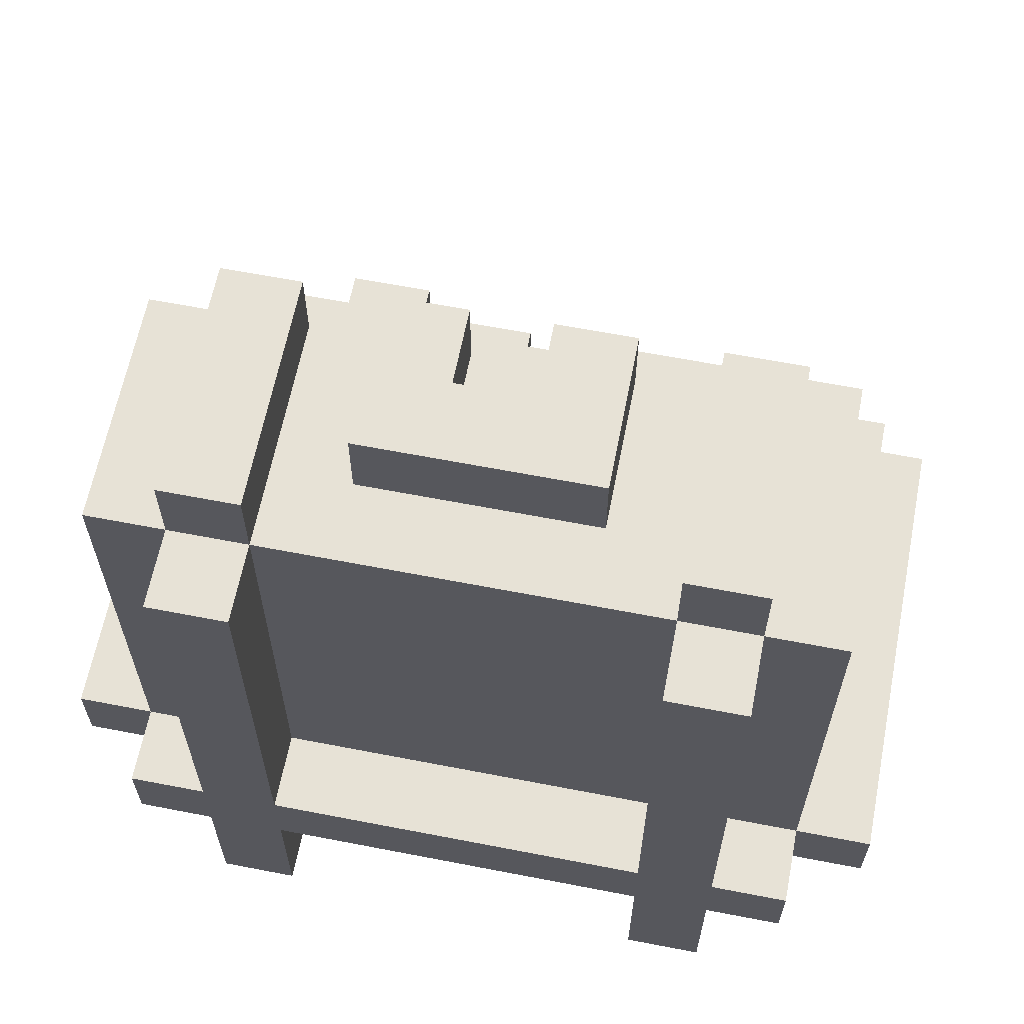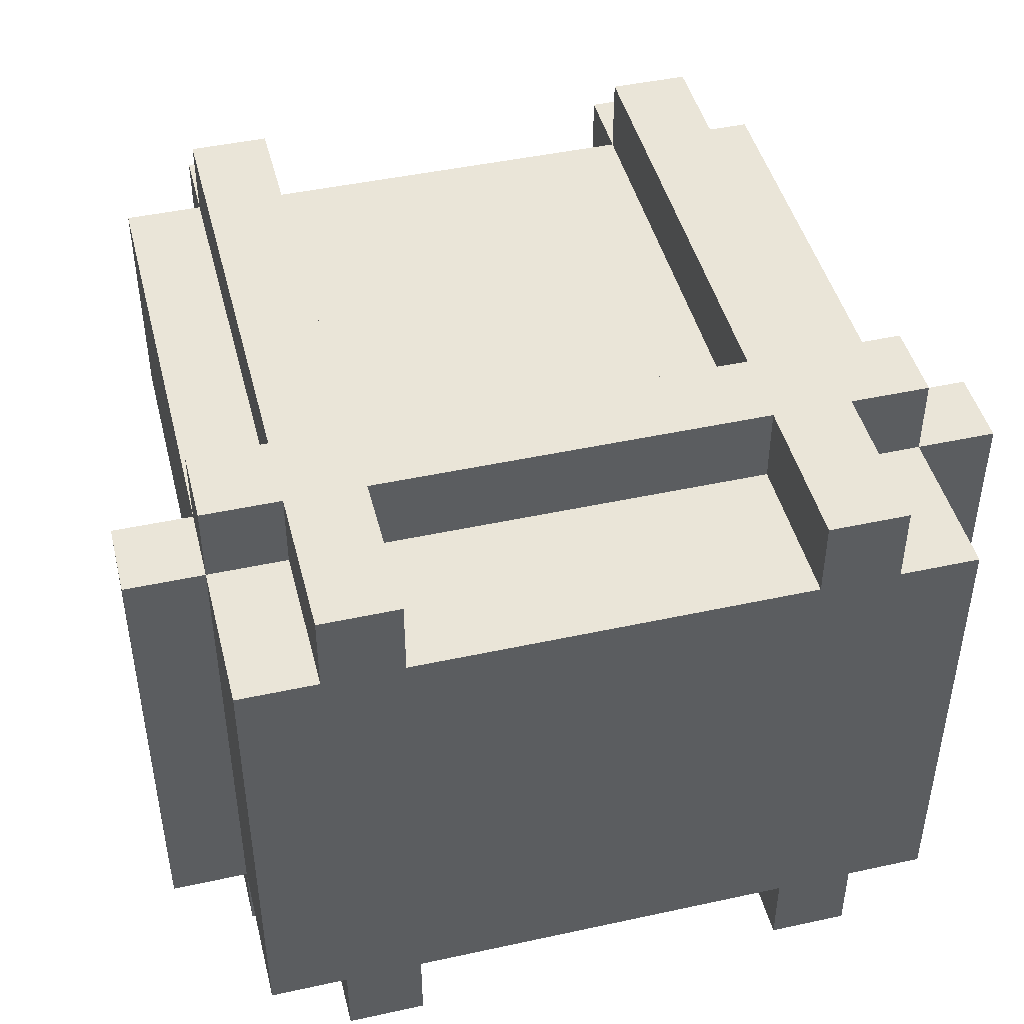
<metadata>
{"format":"obj","ext":"obj","renderer":"f3d","projection":"perspective","resolution":1024,"background":"white","views":[{"elev":63.0,"azim":11.1,"up":"+Y"},{"elev":45.4,"azim":-14.1,"up":"+Z"}]}
</metadata>
<code>
v -5.5 2 3
v -5.5 2 -3
v -5.5 3 3
v -5.5 3 -3
v -4.5 0 3
v -4.5 0 -0
v -4.5 0 -1
v -4.5 0 -3
v -4.5 1 2
v -4.5 1 1
v -4.5 1 -0
v -4.5 1 -1
v -4.5 2 4
v -4.5 2 3
v -4.5 2 2
v -4.5 2 1
v -4.5 2 -3
v -4.5 2 -4
v -4.5 3 4
v -4.5 3 3
v -4.5 3 -0
v -4.5 3 -3
v -4.5 3 -4
v -4.5 9 3
v -4.5 9 -0
v -3.5 0 4
v -3.5 0 3
v -3.5 0 -3
v -3.5 0 -4
v -3.5 2 4
v -3.5 2 3
v -3.5 2 -3
v -3.5 2 -4
v -3.5 3 4
v -3.5 3 3
v -3.5 3 -0
v -3.5 3 -3
v -3.5 4 -0
v -3.5 4 -1
v -3.5 4 -2
v -3.5 4 -3
v -3.5 6 -1
v -3.5 6 -2
v -3.5 9 4
v -3.5 9 3
v -3.5 9 -0
v -3.5 10 3
v -3.5 10 -0
v -2.5 4 1
v -2.5 4 -0
v -2.5 4 -2
v -2.5 4 -3
v -2.5 5 1
v -2.5 5 -0
v -2.5 5 -2
v -2.5 5 -3
v -2.5 6 -1
v -2.5 6 -2
v -2.5 7 -1
v -2.5 7 -2
v -1.5 1 -3
v -1.5 1 -4
v -1.5 2 -3
v -1.5 2 -4
v -1.5 4 -0
v -1.5 4 -1
v -1.5 5 -0
v -1.5 6 -0
v -1.5 6 -1
v -1.5 9 2
v -1.5 9 -0
v -1.5 10 2
v -1.5 10 -0
v -0.5 3 -2
v -0.5 3 -3
v -0.5 4 2
v -0.5 4 1
v -0.5 4 -1
v -0.5 4 -2
v -0.5 4 -3
v -0.5 6 2
v -0.5 6 1
v -0.5 6 -1
v -0.5 6 -2
v 0.5 2 -3
v 0.5 2 -4
v 0.5 3 -0
v 0.5 3 -1
v 0.5 3 -3
v 0.5 3 -4
v 0.5 5 -0
v 0.5 5 -1
v 0.5 9 1
v 0.5 9 -0
v 0.5 10 1
v 0.5 10 -0
v 1.5 3 1
v 1.5 3 -0
v 1.5 3 -2
v 1.5 3 -3
v 1.5 4 -1
v 1.5 4 -2
v 1.5 4 -3
v 1.5 5 1
v 1.5 5 -0
v 1.5 5 -1
v 1.5 5 -2
v 2.5 0 4
v 2.5 0 3
v 2.5 0 -3
v 2.5 0 -4
v 2.5 2 4
v 2.5 2 3
v 2.5 2 -3
v 2.5 2 -4
v 2.5 3 4
v 2.5 3 3
v 2.5 3 2
v 2.5 3 1
v 2.5 4 2
v 2.5 4 1
v 2.5 8 3
v 2.5 9 4
v 2.5 9 3
v 2.5 9 -0
v 2.5 10 3
v 2.5 10 -0
v 3.5 3 1
v 3.5 3 -0
v 3.5 4 2
v 3.5 4 1
v 3.5 8 2
v 3.5 8 -0
v -3.5 4 2
v -3.5 4 -0
v -3.5 8 2
v -3.5 8 -0
v -2.5 0 4
v -2.5 0 3
v -2.5 0 -3
v -2.5 0 -4
v -2.5 2 4
v -2.5 2 3
v -2.5 2 -3
v -2.5 2 -4
v -2.5 3 4
v -2.5 3 3
v -2.5 8 3
v -2.5 9 4
v -2.5 9 3
v -2.5 9 -0
v -2.5 10 3
v -2.5 10 -0
v -1.5 3 -2
v -1.5 3 -3
v -1.5 4 1
v -1.5 4 -0
v -1.5 4 -1
v -1.5 4 -2
v -1.5 5 1
v -1.5 5 -0
v -1.5 5 -2
v -1.5 5 -3
v -1.5 6 -1
v -1.5 7 -1
v -1.5 7 -2
v -0.5 2 -3
v -0.5 2 -4
v -0.5 3 1
v -0.5 3 -1
v -0.5 3 -3
v -0.5 3 -4
v -0.5 4 1
v -0.5 4 -0
v -0.5 6 -0
v -0.5 6 -1
v -0.5 9 1
v -0.5 9 -0
v -0.5 10 1
v -0.5 10 -0
v 0.5 3 2
v 0.5 3 1
v 0.5 3 -2
v 0.5 3 -3
v 0.5 4 -1
v 0.5 4 -2
v 0.5 4 -3
v 0.5 5 -1
v 0.5 6 2
v 0.5 6 1
v 0.5 6 -1
v 0.5 6 -2
v 1.5 1 -3
v 1.5 1 -4
v 1.5 2 -3
v 1.5 2 -4
v 1.5 3 -0
v 1.5 3 -1
v 1.5 5 -0
v 1.5 5 -1
v 1.5 9 2
v 1.5 9 -0
v 1.5 10 2
v 1.5 10 -0
v 2.5 3 1
v 2.5 3 -0
v 2.5 3 -2
v 2.5 3 -3
v 2.5 4 1
v 2.5 4 -1
v 2.5 4 -2
v 2.5 4 -3
v 2.5 5 1
v 2.5 5 -0
v 2.5 5 -1
v 2.5 5 -2
v 3.5 0 4
v 3.5 0 3
v 3.5 0 -3
v 3.5 0 -4
v 3.5 2 4
v 3.5 2 3
v 3.5 2 -3
v 3.5 2 -4
v 3.5 3 4
v 3.5 3 3
v 3.5 3 -1
v 3.5 3 -2
v 3.5 4 -1
v 3.5 4 -2
v 3.5 9 4
v 3.5 9 3
v 3.5 9 -0
v 3.5 10 3
v 3.5 10 -0
v 4.5 0 3
v 4.5 0 -1
v 4.5 0 -2
v 4.5 0 -3
v 4.5 1 1
v 4.5 1 -0
v 4.5 1 -1
v 4.5 1 -2
v 4.5 2 4
v 4.5 2 3
v 4.5 2 1
v 4.5 2 -0
v 4.5 2 -3
v 4.5 2 -4
v 4.5 3 4
v 4.5 3 3
v 4.5 3 -0
v 4.5 3 -3
v 4.5 3 -4
v 4.5 9 3
v 4.5 9 -0
v 5.5 2 3
v 5.5 2 -3
v 5.5 3 3
v 5.5 3 -3
v -4.5 2 4
v -4.5 3 4
v -3.5 0 4
v -3.5 2 4
v -3.5 3 4
v -3.5 9 4
v -2.5 0 4
v -2.5 2 4
v -2.5 3 4
v -2.5 9 4
v 2.5 0 4
v 2.5 2 4
v 2.5 3 4
v 2.5 9 4
v 3.5 0 4
v 3.5 2 4
v 3.5 3 4
v 3.5 9 4
v 4.5 2 4
v 4.5 3 4
v -5.5 2 3
v -5.5 3 3
v -4.5 0 3
v -4.5 2 3
v -4.5 3 3
v -4.5 9 3
v -3.5 0 3
v -3.5 2 3
v -3.5 3 3
v -3.5 9 3
v -3.5 10 3
v -2.5 0 3
v -2.5 2 3
v -2.5 3 3
v -2.5 8 3
v -2.5 9 3
v -2.5 10 3
v 0.5 0 3
v 0.5 1 3
v 1.5 0 3
v 1.5 1 3
v 2.5 0 3
v 2.5 2 3
v 2.5 3 3
v 2.5 8 3
v 2.5 9 3
v 2.5 10 3
v 3.5 0 3
v 3.5 2 3
v 3.5 3 3
v 3.5 9 3
v 3.5 10 3
v 4.5 0 3
v 4.5 2 3
v 4.5 3 3
v 4.5 9 3
v 5.5 2 3
v 5.5 3 3
v -1.5 9 2
v -1.5 10 2
v 1.5 9 2
v 1.5 10 2
v -2.5 4 1
v -2.5 5 1
v -1.5 4 1
v -1.5 5 1
v 1.5 3 1
v 1.5 5 1
v 2.5 3 1
v 2.5 4 1
v 2.5 5 1
v -1.5 4 -0
v -1.5 5 -0
v -1.5 6 -0
v -0.5 4 -0
v -0.5 6 -0
v 0.5 3 -0
v 0.5 5 -0
v 1.5 3 -0
v 1.5 5 -0
v -3.5 4 -1
v -3.5 6 -1
v -2.5 6 -1
v -2.5 7 -1
v -1.5 4 -1
v -1.5 6 -1
v -1.5 7 -1
v -0.5 3 -1
v -0.5 6 -1
v 0.5 3 -1
v 0.5 5 -1
v 0.5 6 -1
v 1.5 3 -1
v 1.5 5 -1
v 2.5 4 -1
v 2.5 5 -1
v 3.5 3 -1
v 3.5 4 -1
v -3.5 4 2
v -3.5 8 2
v -0.5 4 2
v -0.5 6 2
v 0.5 3 2
v 0.5 6 2
v 2.5 3 2
v 2.5 4 2
v 3.5 4 2
v 3.5 8 2
v -0.5 3 1
v -0.5 4 1
v -0.5 6 1
v -0.5 9 1
v -0.5 10 1
v 0.5 3 1
v 0.5 6 1
v 0.5 9 1
v 0.5 10 1
v 2.5 3 1
v 2.5 4 1
v 3.5 3 1
v 3.5 4 1
v -4.5 3 -0
v -4.5 9 -0
v -3.5 3 -0
v -3.5 4 -0
v -3.5 8 -0
v -3.5 9 -0
v -3.5 10 -0
v -2.5 4 -0
v -2.5 5 -0
v -2.5 9 -0
v -2.5 10 -0
v -1.5 4 -0
v -1.5 5 -0
v -1.5 9 -0
v -1.5 10 -0
v -0.5 9 -0
v -0.5 10 -0
v 0.5 9 -0
v 0.5 10 -0
v 1.5 3 -0
v 1.5 5 -0
v 1.5 9 -0
v 1.5 10 -0
v 2.5 3 -0
v 2.5 5 -0
v 2.5 9 -0
v 2.5 10 -0
v 3.5 3 -0
v 3.5 8 -0
v 3.5 9 -0
v 3.5 10 -0
v 4.5 3 -0
v 4.5 9 -0
v -1.5 4 -1
v -1.5 6 -1
v -0.5 4 -1
v -0.5 6 -1
v 0.5 4 -1
v 0.5 5 -1
v 1.5 4 -1
v 1.5 5 -1
v -3.5 4 -2
v -3.5 6 -2
v -2.5 4 -2
v -2.5 5 -2
v -2.5 6 -2
v -2.5 7 -2
v -1.5 3 -2
v -1.5 4 -2
v -1.5 5 -2
v -1.5 7 -2
v -0.5 3 -2
v -0.5 4 -2
v -0.5 6 -2
v 0.5 3 -2
v 0.5 4 -2
v 0.5 6 -2
v 1.5 3 -2
v 1.5 4 -2
v 1.5 5 -2
v 2.5 3 -2
v 2.5 4 -2
v 2.5 5 -2
v 3.5 3 -2
v 3.5 4 -2
v -5.5 2 -3
v -5.5 3 -3
v -4.5 0 -3
v -4.5 2 -3
v -4.5 3 -3
v -3.5 0 -3
v -3.5 2 -3
v -3.5 3 -3
v -3.5 4 -3
v -2.5 0 -3
v -2.5 2 -3
v -2.5 4 -3
v -2.5 5 -3
v -1.5 1 -3
v -1.5 2 -3
v -1.5 3 -3
v -1.5 5 -3
v -0.5 2 -3
v -0.5 3 -3
v -0.5 4 -3
v 0.5 2 -3
v 0.5 3 -3
v 0.5 4 -3
v 1.5 1 -3
v 1.5 2 -3
v 1.5 3 -3
v 1.5 4 -3
v 2.5 0 -3
v 2.5 2 -3
v 2.5 3 -3
v 2.5 4 -3
v 3.5 0 -3
v 3.5 2 -3
v 4.5 0 -3
v 4.5 2 -3
v 4.5 3 -3
v 5.5 2 -3
v 5.5 3 -3
v -4.5 2 -4
v -4.5 3 -4
v -3.5 0 -4
v -3.5 2 -4
v -2.5 0 -4
v -2.5 2 -4
v -1.5 1 -4
v -1.5 2 -4
v -0.5 2 -4
v -0.5 3 -4
v 0.5 2 -4
v 0.5 3 -4
v 1.5 1 -4
v 1.5 2 -4
v 2.5 0 -4
v 2.5 2 -4
v 3.5 0 -4
v 3.5 2 -4
v 4.5 2 -4
v 4.5 3 -4
v -3.5 0 4
v -2.5 0 4
v 2.5 0 4
v 3.5 0 4
v -4.5 0 3
v -3.5 0 3
v -2.5 0 3
v 0.5 0 3
v 1.5 0 3
v 2.5 0 3
v 3.5 0 3
v 4.5 0 3
v -3.5 0 2
v 0.5 0 2
v 1.5 0 2
v 3.5 0 2
v -4.5 0 -0
v -3.5 0 -0
v -4.5 0 -1
v -3.5 0 -1
v 3.5 0 -1
v 4.5 0 -1
v -3.5 0 -2
v 4.5 0 -2
v -4.5 0 -3
v -3.5 0 -3
v -2.5 0 -3
v 2.5 0 -3
v 3.5 0 -3
v 4.5 0 -3
v -3.5 0 -4
v -2.5 0 -4
v 2.5 0 -4
v 3.5 0 -4
v -1.5 1 -3
v 1.5 1 -3
v -1.5 1 -4
v 1.5 1 -4
v -4.5 2 4
v -3.5 2 4
v -2.5 2 4
v 2.5 2 4
v 3.5 2 4
v 4.5 2 4
v -5.5 2 3
v -4.5 2 3
v -3.5 2 3
v -2.5 2 3
v 2.5 2 3
v 3.5 2 3
v 4.5 2 3
v 5.5 2 3
v -4.5 2 2
v -4.5 2 1
v 4.5 2 1
v 4.5 2 -0
v -5.5 2 -3
v -4.5 2 -3
v -3.5 2 -3
v -2.5 2 -3
v -1.5 2 -3
v 1.5 2 -3
v 2.5 2 -3
v 3.5 2 -3
v 4.5 2 -3
v 5.5 2 -3
v -4.5 2 -4
v -3.5 2 -4
v -2.5 2 -4
v -1.5 2 -4
v 1.5 2 -4
v 2.5 2 -4
v 3.5 2 -4
v 4.5 2 -4
v -3.5 8 2
v 3.5 8 2
v -3.5 8 -0
v 3.5 8 -0
v -0.5 2 -3
v 0.5 2 -3
v -0.5 2 -4
v 0.5 2 -4
v -4.5 3 4
v -3.5 3 4
v -2.5 3 4
v 2.5 3 4
v 3.5 3 4
v 4.5 3 4
v -5.5 3 3
v -4.5 3 3
v -3.5 3 3
v -2.5 3 3
v 2.5 3 3
v 3.5 3 3
v 4.5 3 3
v 5.5 3 3
v 0.5 3 2
v 2.5 3 2
v -0.5 3 1
v 0.5 3 1
v 1.5 3 1
v 2.5 3 1
v 3.5 3 1
v -4.5 3 -0
v -3.5 3 -0
v 0.5 3 -0
v 1.5 3 -0
v 2.5 3 -0
v 3.5 3 -0
v 4.5 3 -0
v -0.5 3 -1
v 0.5 3 -1
v 1.5 3 -1
v 3.5 3 -1
v -1.5 3 -2
v -0.5 3 -2
v 0.5 3 -2
v 1.5 3 -2
v 2.5 3 -2
v 3.5 3 -2
v -5.5 3 -3
v -4.5 3 -3
v -3.5 3 -3
v -1.5 3 -3
v -0.5 3 -3
v 0.5 3 -3
v 1.5 3 -3
v 2.5 3 -3
v 3.5 3 -3
v 4.5 3 -3
v 5.5 3 -3
v -4.5 3 -4
v -0.5 3 -4
v 0.5 3 -4
v 4.5 3 -4
v -3.5 4 2
v -0.5 4 2
v 2.5 4 2
v 3.5 4 2
v -2.5 4 1
v -1.5 4 1
v -0.5 4 1
v 2.5 4 1
v 3.5 4 1
v -3.5 4 -0
v -2.5 4 -0
v -1.5 4 -0
v -0.5 4 -0
v -3.5 4 -1
v -1.5 4 -1
v -0.5 4 -1
v 0.5 4 -1
v 1.5 4 -1
v 2.5 4 -1
v 3.5 4 -1
v -3.5 4 -2
v -2.5 4 -2
v -1.5 4 -2
v -0.5 4 -2
v 0.5 4 -2
v 1.5 4 -2
v 2.5 4 -2
v 3.5 4 -2
v -3.5 4 -3
v -2.5 4 -3
v -0.5 4 -3
v 0.5 4 -3
v 1.5 4 -3
v 2.5 4 -3
v -2.5 5 1
v -1.5 5 1
v 1.5 5 1
v 2.5 5 1
v -2.5 5 -0
v -1.5 5 -0
v 0.5 5 -0
v 1.5 5 -0
v 2.5 5 -0
v 0.5 5 -1
v 1.5 5 -1
v 2.5 5 -1
v -2.5 5 -2
v -1.5 5 -2
v 1.5 5 -2
v 2.5 5 -2
v -2.5 5 -3
v -1.5 5 -3
v -0.5 6 2
v 0.5 6 2
v -0.5 6 1
v 0.5 6 1
v -1.5 6 -0
v -0.5 6 -0
v -3.5 6 -1
v -2.5 6 -1
v -1.5 6 -1
v -0.5 6 -1
v 0.5 6 -1
v -3.5 6 -2
v -2.5 6 -2
v -0.5 6 -2
v 0.5 6 -2
v -2.5 7 -1
v -1.5 7 -1
v -2.5 7 -2
v -1.5 7 -2
v -3.5 9 4
v -2.5 9 4
v 2.5 9 4
v 3.5 9 4
v -4.5 9 3
v -3.5 9 3
v -2.5 9 3
v 2.5 9 3
v 3.5 9 3
v 4.5 9 3
v -1.5 9 2
v 1.5 9 2
v -0.5 9 1
v 0.5 9 1
v -4.5 9 -0
v -3.5 9 -0
v -2.5 9 -0
v -1.5 9 -0
v -0.5 9 -0
v 0.5 9 -0
v 1.5 9 -0
v 2.5 9 -0
v 3.5 9 -0
v 4.5 9 -0
v -3.5 10 3
v -2.5 10 3
v 2.5 10 3
v 3.5 10 3
v -1.5 10 2
v 1.5 10 2
v -0.5 10 1
v 0.5 10 1
v -3.5 10 -0
v -2.5 10 -0
v -1.5 10 -0
v -0.5 10 -0
v 0.5 10 -0
v 1.5 10 -0
v 2.5 10 -0
v 3.5 10 -0
f 3 2 1
f 4 2 3
f 9 6 5
f 10 6 9
f 11 7 6
f 11 6 10
f 12 8 7
f 12 7 11
f 14 9 5
f 15 10 9
f 15 9 14
f 16 11 10
f 16 10 15
f 16 12 11
f 17 8 12
f 17 12 16
f 19 14 13
f 20 14 19
f 22 18 17
f 23 18 22
f 24 21 20
f 25 21 24
f 30 27 26
f 31 27 30
f 32 29 28
f 33 29 32
f 38 37 36
f 39 37 38
f 40 37 39
f 41 37 40
f 42 40 39
f 43 40 42
f 44 35 34
f 45 35 44
f 47 46 45
f 48 46 47
f 53 50 49
f 54 50 53
f 55 52 51
f 56 52 55
f 59 58 57
f 60 58 59
f 63 62 61
f 64 62 63
f 67 66 65
f 68 66 67
f 69 66 68
f 72 71 70
f 73 71 72
f 79 75 74
f 80 75 79
f 81 77 76
f 82 77 81
f 83 79 78
f 84 79 83
f 89 86 85
f 90 86 89
f 91 88 87
f 92 88 91
f 95 94 93
f 96 94 95
f 102 100 99
f 103 100 102
f 104 98 97
f 105 98 104
f 106 102 101
f 107 102 106
f 112 109 108
f 113 109 112
f 114 111 110
f 115 111 114
f 120 119 118
f 121 119 120
f 122 117 116
f 123 122 116
f 124 122 123
f 126 125 124
f 127 125 126
f 131 129 128
f 132 131 130
f 133 129 131
f 133 131 132
f 134 135 136
f 136 135 137
f 138 139 142
f 142 139 143
f 140 141 144
f 144 141 145
f 146 147 148
f 146 148 149
f 149 148 150
f 150 151 152
f 152 151 153
f 154 155 159
f 156 157 160
f 160 157 161
f 158 159 162
f 159 155 162
f 162 155 163
f 158 162 164
f 164 162 165
f 165 162 166
f 167 168 171
f 171 168 172
f 169 170 173
f 173 170 174
f 174 170 175
f 175 170 176
f 177 178 179
f 179 178 180
f 183 184 186
f 186 184 187
f 185 186 188
f 181 182 189
f 189 182 190
f 188 186 191
f 191 186 192
f 193 194 195
f 195 194 196
f 197 198 199
f 199 198 200
f 201 202 203
f 203 202 204
f 205 206 209
f 207 208 211
f 211 208 212
f 209 206 213
f 213 206 214
f 210 211 215
f 215 211 216
f 217 218 221
f 221 218 222
f 219 220 223
f 223 220 224
f 227 228 229
f 229 228 230
f 225 226 231
f 231 226 232
f 232 233 234
f 234 233 235
f 236 237 240
f 240 237 241
f 237 238 242
f 241 237 242
f 238 239 243
f 242 238 243
f 236 240 245
f 240 241 246
f 245 240 246
f 241 242 247
f 246 241 247
f 242 243 247
f 243 239 248
f 247 243 248
f 244 245 250
f 250 245 251
f 248 249 253
f 253 249 254
f 251 252 255
f 255 252 256
f 257 258 259
f 259 258 260
f 264 262 261
f 265 262 264
f 267 264 263
f 267 266 265
f 267 265 264
f 268 266 267
f 269 266 268
f 270 266 269
f 272 269 268
f 273 269 272
f 275 272 271
f 275 274 273
f 275 273 272
f 276 274 275
f 277 274 276
f 278 274 277
f 279 277 276
f 280 277 279
f 284 282 281
f 285 282 284
f 287 284 283
f 288 284 287
f 289 286 285
f 290 286 289
f 296 291 290
f 297 291 296
f 298 293 292
f 299 293 298
f 300 299 298
f 301 293 299
f 301 299 300
f 302 301 300
f 303 293 301
f 303 301 302
f 304 295 294
f 305 296 295
f 305 295 304
f 306 296 305
f 311 307 306
f 312 307 311
f 313 309 308
f 314 309 313
f 315 311 310
f 316 311 315
f 317 315 314
f 318 315 317
f 321 320 319
f 322 320 321
f 325 324 323
f 326 324 325
f 329 328 327
f 330 328 329
f 331 328 330
f 335 333 332
f 335 334 333
f 336 334 335
f 339 338 337
f 340 338 339
f 343 342 341
f 345 343 341
f 345 344 343
f 346 344 345
f 347 344 346
f 350 349 348
f 351 349 350
f 352 349 351
f 355 354 353
f 356 354 355
f 357 355 353
f 358 355 357
f 359 360 361
f 361 360 362
f 362 360 364
f 363 364 365
f 365 364 366
f 366 364 367
f 364 360 368
f 367 364 368
f 369 370 374
f 370 371 374
f 374 371 375
f 372 373 376
f 376 373 377
f 378 379 380
f 380 379 381
f 382 383 384
f 384 383 385
f 385 383 386
f 386 383 387
f 387 388 391
f 386 387 391
f 391 388 392
f 389 390 393
f 393 390 394
f 386 391 395
f 395 396 397
f 386 395 397
f 397 396 398
f 386 397 399
f 386 399 403
f 399 400 403
f 403 400 404
f 401 402 405
f 405 402 406
f 386 403 407
f 386 407 410
f 407 408 411
f 410 407 411
f 411 408 412
f 409 410 413
f 410 411 413
f 413 411 414
f 415 416 417
f 417 416 418
f 419 420 421
f 421 420 422
f 423 424 425
f 425 424 426
f 426 424 427
f 427 428 431
f 426 427 431
f 431 428 432
f 429 430 433
f 433 430 434
f 434 435 437
f 437 435 438
f 436 437 439
f 439 437 440
f 440 441 443
f 443 441 444
f 442 443 445
f 445 443 446
f 447 448 450
f 450 448 451
f 449 450 452
f 452 450 453
f 454 455 458
f 456 457 460
f 460 457 461
f 458 459 462
f 454 458 462
f 462 459 463
f 464 465 467
f 465 466 468
f 467 465 468
f 468 466 469
f 456 460 470
f 456 470 474
f 470 471 474
f 474 471 475
f 472 473 476
f 476 473 477
f 478 479 480
f 480 479 481
f 481 482 483
f 483 482 484
f 485 486 488
f 487 488 489
f 488 486 490
f 489 488 490
f 490 486 492
f 492 486 493
f 491 492 493
f 493 486 494
f 491 493 495
f 491 495 497
f 495 496 497
f 497 496 498
f 498 496 500
f 499 500 501
f 500 496 502
f 501 500 502
f 502 496 503
f 503 496 504
f 510 506 505
f 511 506 510
f 514 508 507
f 515 508 514
f 517 510 509
f 517 511 510
f 517 512 511
f 518 513 512
f 518 512 517
f 519 516 515
f 519 513 518
f 519 515 514
f 519 514 513
f 520 516 519
f 521 517 509
f 522 518 517
f 522 517 521
f 522 519 518
f 522 520 519
f 523 522 521
f 524 520 522
f 524 522 523
f 525 516 520
f 525 520 524
f 526 516 525
f 527 524 523
f 527 525 524
f 527 526 525
f 528 526 527
f 529 527 523
f 529 528 527
f 530 528 529
f 531 528 530
f 532 528 531
f 533 528 532
f 534 528 533
f 535 531 530
f 536 531 535
f 537 533 532
f 538 533 537
f 541 540 539
f 542 540 541
f 550 544 543
f 551 544 550
f 552 546 545
f 553 546 552
f 554 548 547
f 555 548 554
f 557 550 549
f 558 557 549
f 559 556 555
f 560 556 559
f 561 558 549
f 562 558 561
f 569 556 560
f 570 556 569
f 571 563 562
f 572 563 571
f 573 565 564
f 574 565 573
f 575 567 566
f 576 567 575
f 577 569 568
f 578 569 577
f 581 580 579
f 582 580 581
f 583 584 585
f 585 584 586
f 587 588 594
f 594 588 595
f 589 590 596
f 596 590 597
f 591 592 598
f 598 592 599
f 601 602 604
f 604 602 605
f 605 602 606
f 593 594 608
f 603 604 610
f 604 605 610
f 610 605 611
f 606 607 612
f 612 607 613
f 599 600 614
f 603 610 615
f 615 610 616
f 612 613 617
f 611 612 617
f 613 614 618
f 617 613 618
f 618 614 624
f 593 608 625
f 608 609 626
f 625 608 626
f 626 609 627
f 619 620 628
f 628 620 629
f 621 622 630
f 630 622 631
f 623 624 632
f 624 614 633
f 632 624 633
f 614 600 634
f 633 614 634
f 634 600 635
f 628 629 636
f 626 627 636
f 627 628 636
f 636 629 637
f 630 631 638
f 632 633 638
f 633 634 638
f 631 632 638
f 638 634 639
f 640 641 644
f 644 641 645
f 645 641 646
f 642 643 647
f 647 643 648
f 640 644 649
f 649 644 650
f 645 646 651
f 651 646 652
f 649 650 653
f 650 651 653
f 653 651 654
f 654 655 662
f 662 655 663
f 656 657 664
f 664 657 665
f 658 659 666
f 666 659 667
f 660 661 668
f 668 661 669
f 663 664 670
f 670 664 671
f 665 666 672
f 672 666 673
f 674 675 678
f 678 675 679
f 676 677 681
f 681 677 682
f 680 681 683
f 683 681 684
f 684 685 688
f 688 685 689
f 686 687 690
f 690 687 691
f 692 693 694
f 694 693 695
f 696 697 700
f 700 697 701
f 698 699 703
f 703 699 704
f 701 702 705
f 705 702 706
f 707 708 709
f 709 708 710
f 711 712 716
f 716 712 717
f 713 714 718
f 718 714 719
f 717 718 721
f 721 718 722
f 715 716 725
f 725 716 726
f 717 721 727
f 727 721 728
f 723 724 729
f 729 724 730
f 722 718 731
f 731 718 732
f 719 720 733
f 733 720 734
f 739 740 741
f 741 740 742
f 735 736 743
f 743 736 744
f 739 741 745
f 745 741 746
f 742 740 747
f 747 740 748
f 737 738 749
f 749 738 750

</code>
